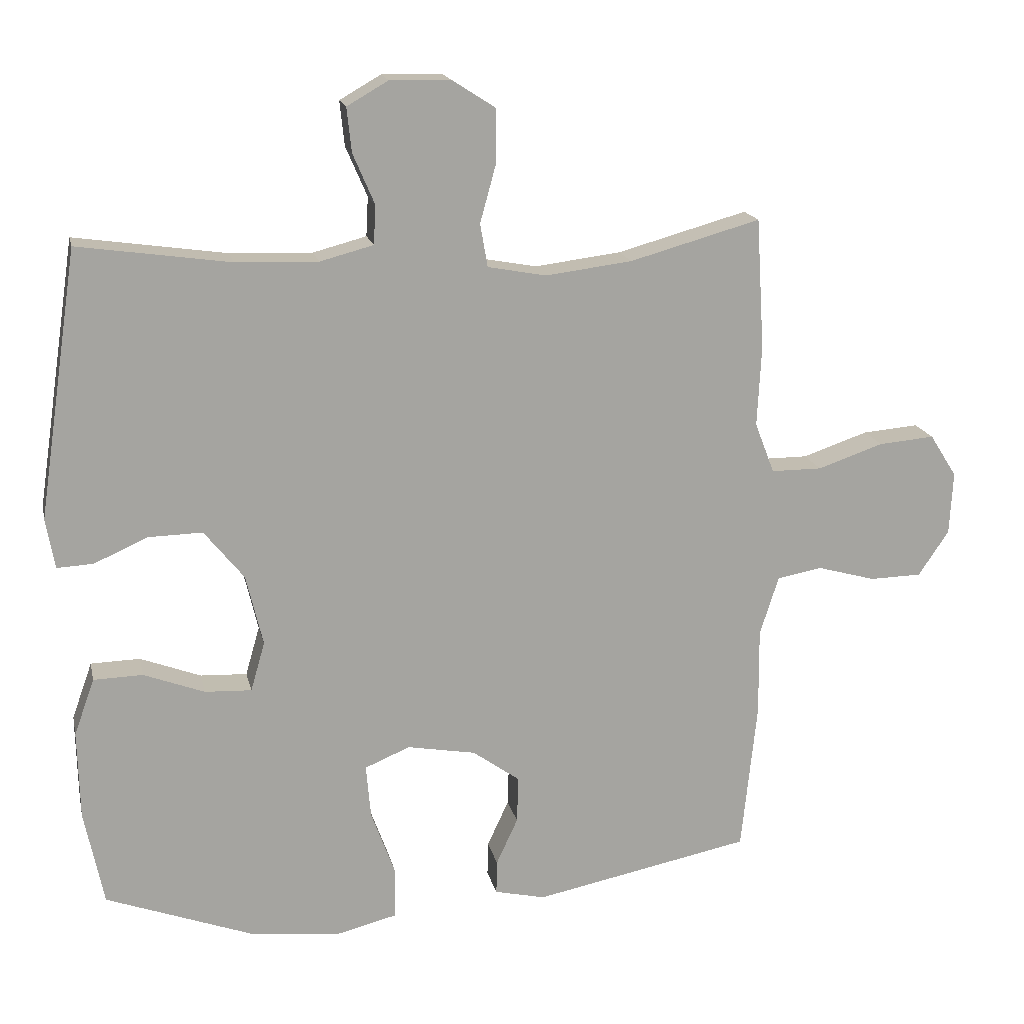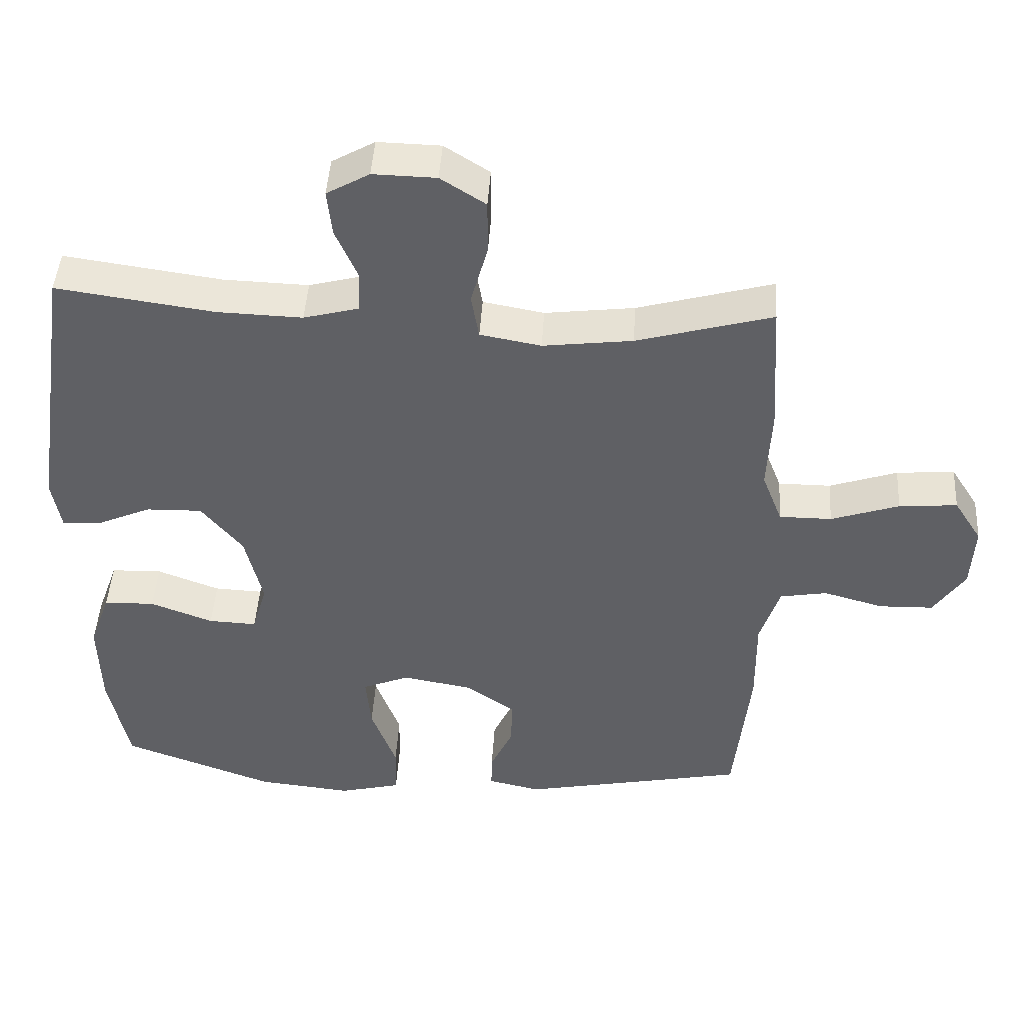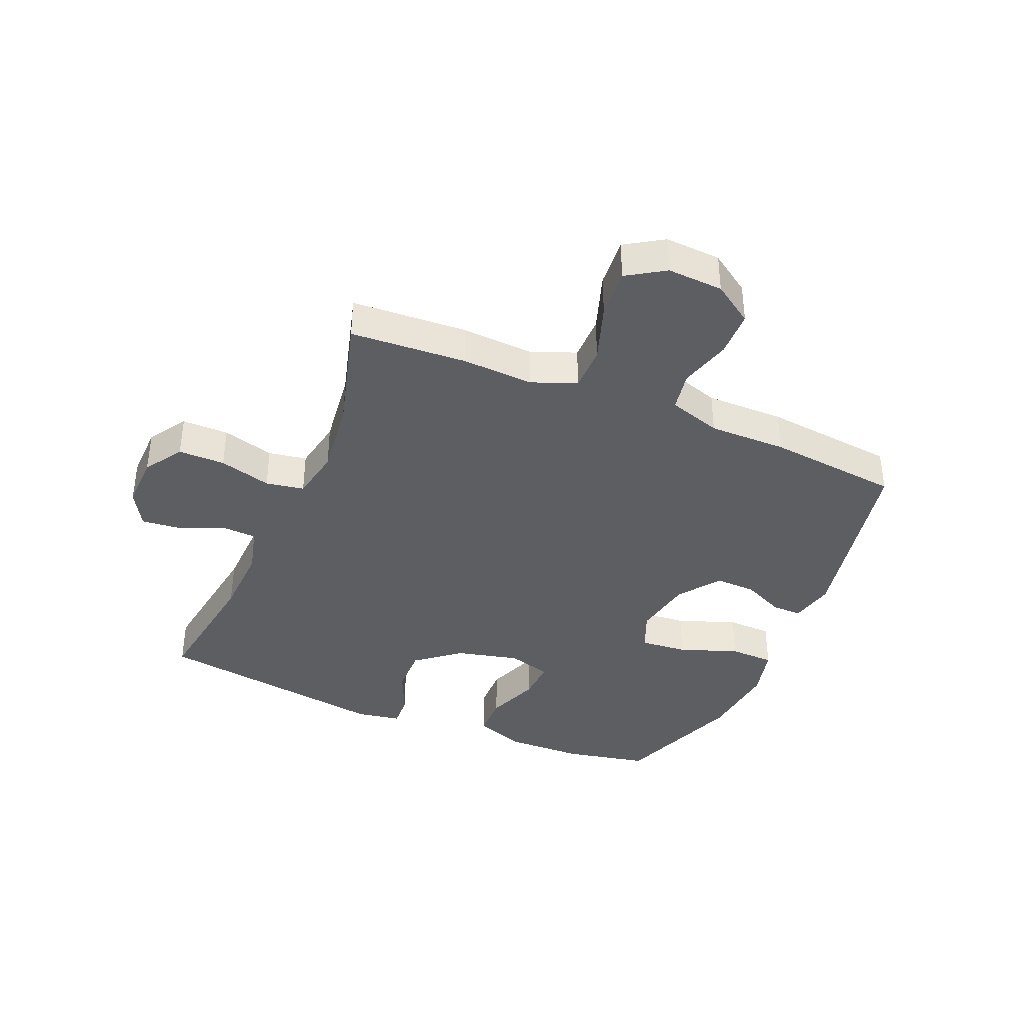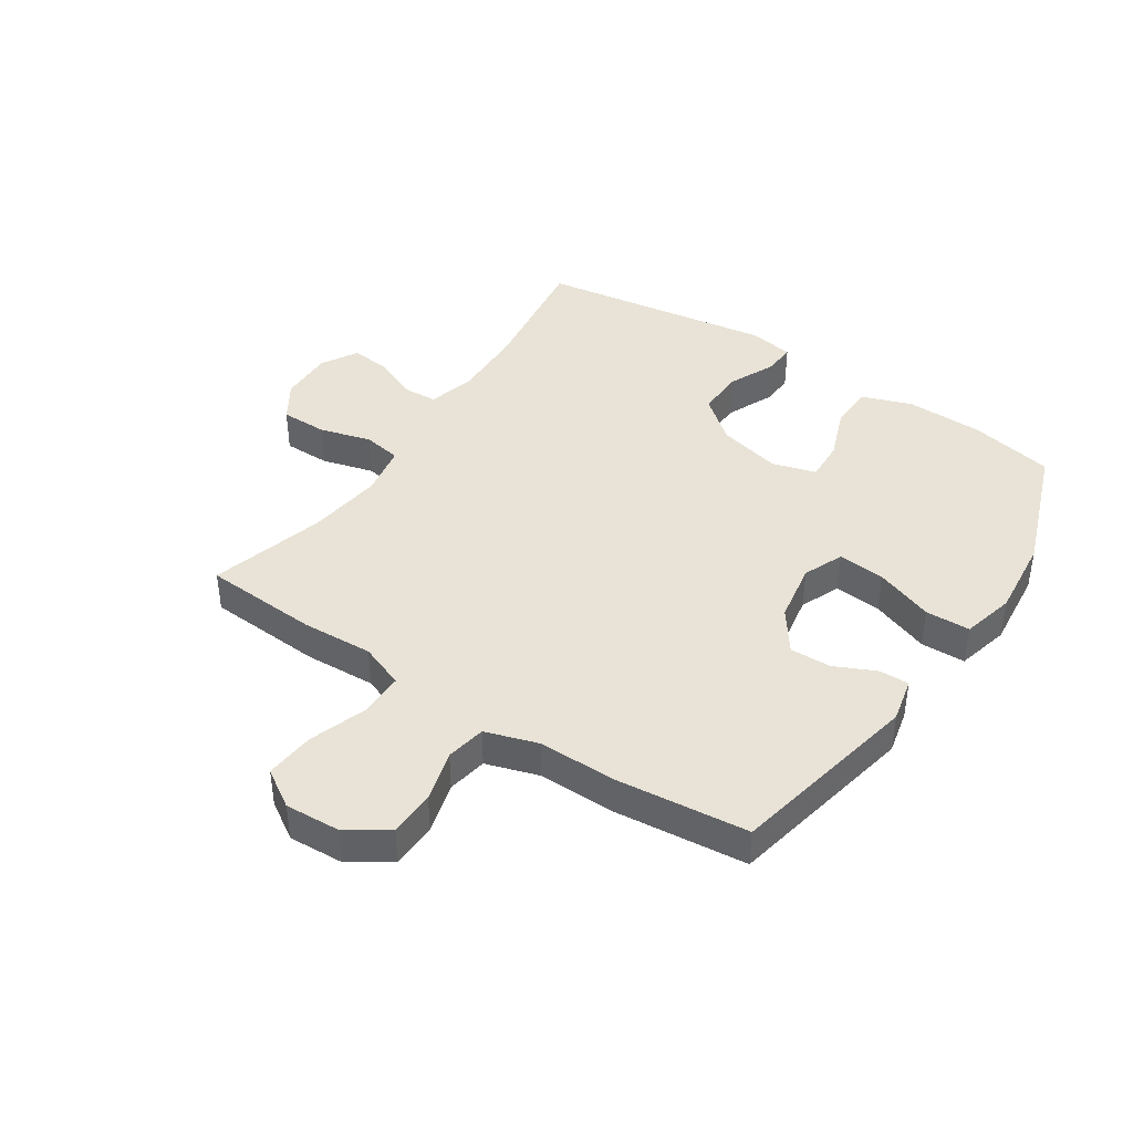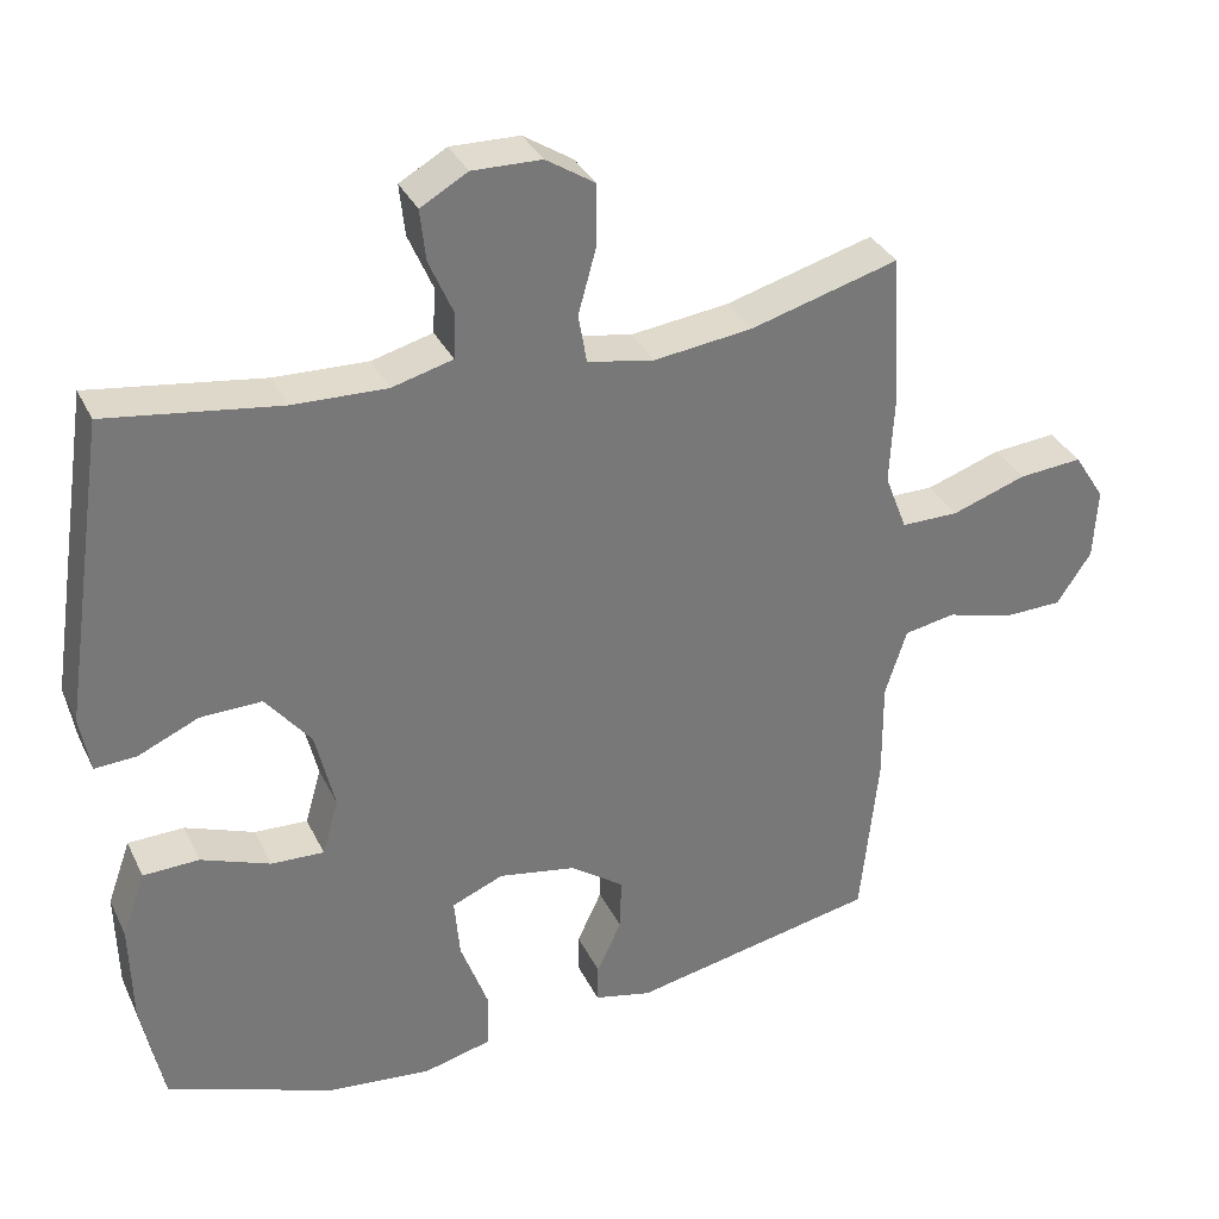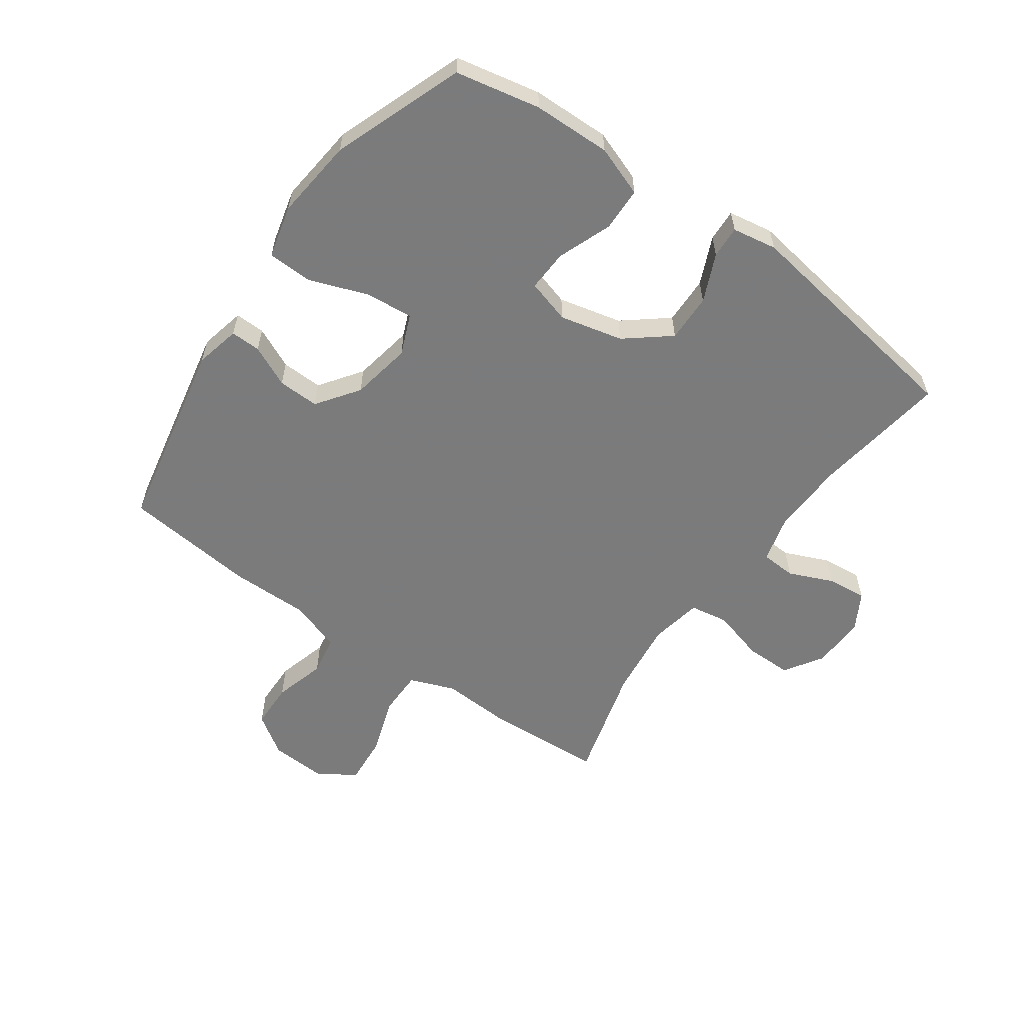
<metadata>
{"format":"obj","ext":"obj","renderer":"f3d","projection":"perspective","resolution":1024,"background":"white","views":[{"elev":16.9,"azim":-12.1,"up":"+Z"},{"elev":45.4,"azim":3.5,"up":"+Z"},{"elev":-38.6,"azim":67.0,"up":"+Y"},{"elev":41.5,"azim":123.6,"up":"+Y"},{"elev":33.6,"azim":-22.8,"up":"+Z"},{"elev":-58.4,"azim":-125.5,"up":"+Y"}]}
</metadata>
<code>
v 0.5 0.07 0.5
v 0.512 0.07 0.306
v 0.506 0.07 0.187
v 0.535 0.07 0.112
v 0.61 0.07 0.112
v 0.707 0.07 0.145
v 0.79 0.07 0.152
v 0.83 0.07 0.089
v 0.825 0.07 -0.004
v 0.78 0.07 -0.071
v 0.703 0.07 -0.073
v 0.617 0.07 -0.049
v 0.55 0.07 -0.061
v 0.522 0.07 -0.149
v 0.523 0.07 -0.279
v 0.5 0.07 -0.5
v 0.178 0.07 -0.565
v 0.103 0.07 -0.548
v 0.104 0.07 -0.498
v 0.136 0.07 -0.429
v 0.138 0.07 -0.36
v 0.068 0.07 -0.31
v -0.033 0.07 -0.292
v -0.1 0.07 -0.32
v -0.093 0.07 -0.399
v -0.057 0.07 -0.497
v -0.059 0.07 -0.572
v -0.147 0.07 -0.594
v -0.282 0.07 -0.58
v -0.5 0.07 -0.5
v -0.529 0.07 -0.359
v -0.532 0.07 -0.229
v -0.502 0.07 -0.145
v -0.429 0.07 -0.143
v -0.339 0.07 -0.177
v -0.27 0.07 -0.18
v -0.249 0.07 -0.107
v -0.274 0.07 -0.002
v -0.333 0.07 0.071
v -0.413 0.07 0.069
v -0.492 0.07 0.034
v -0.546 0.07 0.031
v -0.559 0.07 0.105
v -0.5 0.07 0.5
v -0.275 0.07 0.468
v -0.153 0.07 0.464
v -0.074 0.07 0.485
v -0.071 0.07 0.543
v -0.103 0.07 0.617
v -0.11 0.07 0.683
v -0.049 0.07 0.718
v 0.041 0.07 0.716
v 0.105 0.07 0.675
v 0.105 0.07 0.597
v 0.081 0.07 0.51
v 0.092 0.07 0.446
v 0.179 0.07 0.43
v 0.307 0.07 0.446
v 0.5 0 0.5
v 0.512 0 0.306
v 0.506 0 0.187
v 0.535 0 0.112
v 0.61 0 0.112
v 0.707 0 0.145
v 0.79 0 0.152
v 0.83 0 0.089
v 0.825 0 -0.004
v 0.78 0 -0.071
v 0.703 0 -0.073
v 0.617 0 -0.049
v 0.55 0 -0.061
v 0.522 0 -0.149
v 0.523 0 -0.279
v 0.5 0 -0.5
v 0.178 0 -0.565
v 0.103 0 -0.548
v 0.104 0 -0.498
v 0.136 0 -0.429
v 0.138 0 -0.36
v 0.068 0 -0.31
v -0.033 0 -0.292
v -0.1 0 -0.32
v -0.093 0 -0.399
v -0.057 0 -0.497
v -0.059 0 -0.572
v -0.147 0 -0.594
v -0.282 0 -0.58
v -0.5 0 -0.5
v -0.529 0 -0.359
v -0.532 0 -0.229
v -0.502 0 -0.145
v -0.429 0 -0.143
v -0.339 0 -0.177
v -0.27 0 -0.18
v -0.249 0 -0.107
v -0.274 0 -0.002
v -0.333 0 0.071
v -0.413 0 0.069
v -0.492 0 0.034
v -0.546 0 0.031
v -0.559 0 0.105
v -0.5 0 0.5
v -0.275 0 0.468
v -0.153 0 0.464
v -0.074 0 0.485
v -0.071 0 0.543
v -0.103 0 0.617
v -0.11 0 0.683
v -0.049 0 0.718
v 0.041 0 0.716
v 0.105 0 0.675
v 0.105 0 0.597
v 0.081 0 0.51
v 0.092 0 0.446
v 0.179 0 0.43
v 0.307 0 0.446
f 52 53 54 55
f 52 55 56
f 51 52 56
f 48 49 50 51
f 47 48 51 56
f 46 47 56
f 45 46 56 57
f 43 44 45
f 40 41 42 43
f 39 40 43 45
f 38 39 45 57
f 32 33 34 35
f 32 35 36
f 31 32 36
f 30 31 36
f 29 30 36
f 28 29 36 37
f 25 26 27 28
f 24 25 28 37
f 17 18 19 20
f 17 20 21
f 14 15 16 17
f 13 14 17 21
f 9 10 11 12
f 9 12 13
f 8 9 13
f 5 6 7 8
f 4 5 8 13
f 3 4 13 21
f 58 1 2 3
f 23 24 37 38
f 22 23 38 57
f 22 57 58
f 3 21 22 58
f 113 112 111 110
f 114 113 110
f 114 110 109
f 109 108 107 106
f 114 109 106 105
f 114 105 104
f 115 114 104 103
f 103 102 101
f 101 100 99 98
f 103 101 98 97
f 115 103 97 96
f 93 92 91 90
f 94 93 90
f 94 90 89
f 94 89 88
f 94 88 87
f 95 94 87 86
f 86 85 84 83
f 95 86 83 82
f 78 77 76 75
f 79 78 75
f 75 74 73 72
f 79 75 72 71
f 70 69 68 67
f 71 70 67
f 71 67 66
f 66 65 64 63
f 71 66 63 62
f 79 71 62 61
f 61 60 59 116
f 96 95 82 81
f 115 96 81 80
f 116 115 80
f 116 80 79 61
f 1 59 60 2
f 2 60 61 3
f 3 61 62 4
f 4 62 63 5
f 5 63 64 6
f 6 64 65 7
f 7 65 66 8
f 8 66 67 9
f 9 67 68 10
f 10 68 69 11
f 11 69 70 12
f 12 70 71 13
f 13 71 72 14
f 14 72 73 15
f 15 73 74 16
f 16 74 75 17
f 17 75 76 18
f 18 76 77 19
f 19 77 78 20
f 20 78 79 21
f 21 79 80 22
f 22 80 81 23
f 23 81 82 24
f 24 82 83 25
f 25 83 84 26
f 26 84 85 27
f 27 85 86 28
f 28 86 87 29
f 29 87 88 30
f 30 88 89 31
f 31 89 90 32
f 32 90 91 33
f 33 91 92 34
f 34 92 93 35
f 35 93 94 36
f 36 94 95 37
f 37 95 96 38
f 38 96 97 39
f 39 97 98 40
f 40 98 99 41
f 41 99 100 42
f 42 100 101 43
f 43 101 102 44
f 44 102 103 45
f 45 103 104 46
f 46 104 105 47
f 47 105 106 48
f 48 106 107 49
f 49 107 108 50
f 50 108 109 51
f 51 109 110 52
f 52 110 111 53
f 53 111 112 54
f 54 112 113 55
f 55 113 114 56
f 56 114 115 57
f 57 115 116 58
f 58 116 59 1

</code>
